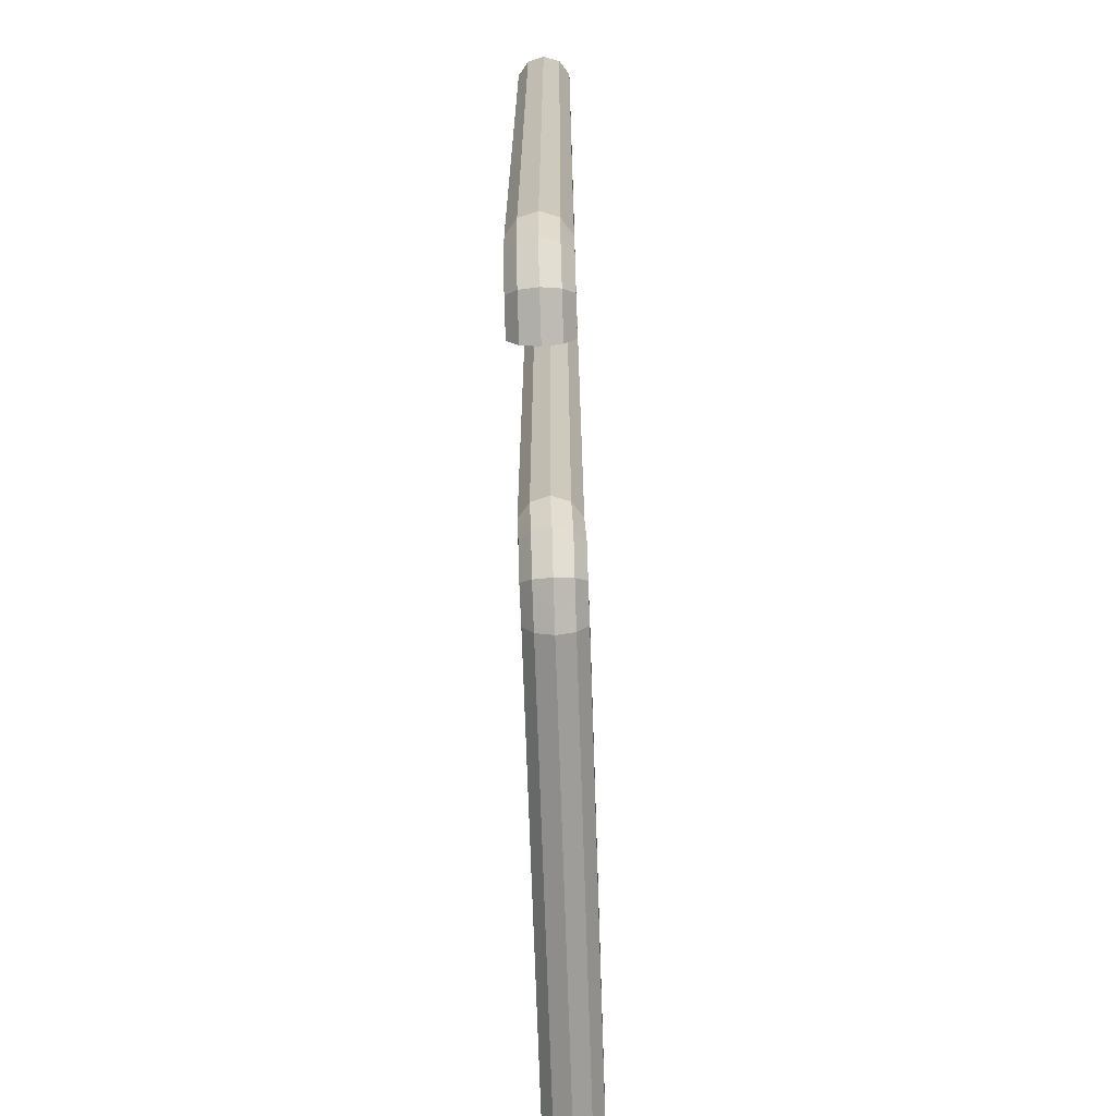
<metadata>
{"format":"obj","ext":"obj","renderer":"f3d","projection":"perspective","resolution":1024,"background":"white","views":[{"elev":-70.5,"azim":91.9,"up":"+Z"}]}
</metadata>
<code>
g default
v -3.473 -1.37 -2.817
v -3.518 -1.373 -2.806
v -3.549 -1.373 -2.775
v -3.526 -1.322 -2.821
v -3.564 -1.322 -2.783
v -3.473 -1.289 -2.878
v -3.548 -1.29 -2.858
v -3.601 -1.29 -2.805
v -3.473 -1.29 -2.931
v -3.574 -1.29 -2.905
v -3.648 -1.29 -2.831
v -3.473 -1.322 -2.974
v -3.596 -1.322 -2.942
v -3.685 -1.322 -2.853
v -3.473 -1.373 -2.989
v -3.604 -1.373 -2.957
v -3.699 -1.373 -2.861
v -3.473 -1.423 -2.972
v -3.596 -1.424 -2.942
v -3.685 -1.424 -2.853
v -3.473 -1.454 -2.929
v -3.574 -1.455 -2.905
v -3.648 -1.455 -2.831
v -3.473 -1.453 -2.875
v -3.548 -1.455 -2.858
v -3.601 -1.455 -2.805
v -3.473 -1.421 -2.833
v -3.526 -1.424 -2.821
v -3.564 -1.424 -2.783
v -3.561 -1.373 -2.731
v -3.577 -1.322 -2.731
v -3.577 -1.424 -2.731
v -3.621 -1.455 -2.731
v -3.674 -1.455 -2.731
v -3.718 -1.424 -2.731
v -3.734 -1.373 -2.731
v -3.718 -1.322 -2.731
v -3.674 -1.29 -2.731
v -3.621 -1.29 -2.731
v -1.335 -1.38 -2.782
v -1.367 -1.38 -2.814
v -1.321 -1.329 -2.79
v -1.358 -1.329 -2.828
v -1.283 -1.298 -2.812
v -1.337 -1.298 -2.866
v -1.237 -1.298 -2.839
v -1.31 -1.298 -2.912
v -1.199 -1.329 -2.861
v -1.288 -1.329 -2.95
v -1.185 -1.38 -2.869
v -1.28 -1.38 -2.964
v -1.199 -1.431 -2.861
v -1.288 -1.431 -2.95
v -1.237 -1.463 -2.839
v -1.31 -1.463 -2.912
v -1.283 -1.463 -2.812
v -1.337 -1.463 -2.866
v -1.321 -1.431 -2.79
v -1.358 -1.431 -2.828
v -1.41 -1.38 -2.825
v -1.41 -1.329 -2.842
v -1.41 -1.431 -2.842
v -1.41 -1.463 -2.885
v -1.41 -1.463 -2.939
v -1.41 -1.431 -2.982
v -1.41 -1.38 -2.999
v -1.41 -1.329 -2.982
v -1.41 -1.298 -2.939
v -1.41 -1.298 -2.885
v -2.027 -1.378 -2.729
v -2.04 -1.373 -2.773
v -2.072 -1.373 -2.805
v -2.011 -1.327 -2.729
v -2.026 -1.322 -2.781
v -2.064 -1.322 -2.819
v -1.988 -1.29 -2.803
v -2.042 -1.29 -2.857
v -1.942 -1.29 -2.83
v -2.015 -1.29 -2.903
v -1.904 -1.322 -2.851
v -1.993 -1.322 -2.941
v -1.855 -1.376 -2.729
v -1.89 -1.373 -2.86
v -1.985 -1.373 -2.955
v -1.871 -1.426 -2.729
v -1.904 -1.424 -2.851
v -1.993 -1.424 -2.941
v -1.913 -1.458 -2.729
v -1.942 -1.455 -2.83
v -2.015 -1.455 -2.903
v -1.966 -1.459 -2.729
v -1.988 -1.455 -2.803
v -2.042 -1.455 -2.857
v -2.01 -1.429 -2.729
v -2.026 -1.424 -2.781
v -2.064 -1.424 -2.819
v -2.118 -1.29 -2.93
v -2.118 -1.322 -2.973
v -2.118 -1.373 -2.988
v -2.118 -1.423 -2.971
v -2.118 -1.454 -2.928
v -2.118 -1.453 -2.875
v -2.118 -1.421 -2.832
v -2.118 -1.37 -2.816
v -2.118 -1.32 -2.834
v -2.118 -1.289 -2.877
v -3.473 -1.32 -2.834
v -1.872 -1.325 -2.729
v -1.916 -1.295 -2.729
v -1.969 -1.295 -2.729
v -2.01 -1.332 -0.3098
v -2.025 -1.383 -0.3098
v -1.853 -1.38 -0.3098
v -1.87 -1.33 -0.3098
v -1.914 -1.299 -0.3098
v -1.967 -1.3 -0.3098
v -1.84 -1.382 -0.2654
v -1.808 -1.382 -0.2337
v -1.855 -1.331 -0.2571
v -1.817 -1.331 -0.2194
v -1.892 -1.299 -0.2355
v -1.838 -1.299 -0.1818
v -1.938 -1.299 -0.2087
v -1.865 -1.299 -0.1354
v -1.976 -1.331 -0.187
v -1.887 -1.331 -0.0979
v -1.99 -1.382 -0.1787
v -1.895 -1.382 -0.08356
v -2.008 -1.433 -0.3098
v -1.976 -1.433 -0.187
v -1.887 -1.433 -0.0979
v -1.965 -1.464 -0.3098
v -1.938 -1.464 -0.2087
v -1.865 -1.464 -0.1354
v -1.911 -1.463 -0.3098
v -1.892 -1.464 -0.2355
v -1.838 -1.464 -0.1818
v -1.869 -1.431 -0.3098
v -1.855 -1.433 -0.2571
v -1.817 -1.433 -0.2194
v -1.749 -1.383 -0.2182
v -1.749 -1.332 -0.2027
v -1.749 -1.433 -0.2007
v -1.749 -1.464 -0.1571
v -1.749 -1.463 -0.1039
v -1.749 -1.431 -0.06153
v -1.749 -1.38 -0.04609
v -1.749 -1.33 -0.0635
v -1.749 -1.299 -0.1071
v -1.749 -1.3 -0.1603
v -1.434 -1.3 -0.1603
v -1.434 -1.332 -0.2027
v -1.434 -1.383 -0.2182
v -1.434 -1.433 -0.2007
v -1.434 -1.464 -0.1571
v -1.434 -1.463 -0.1039
v -1.434 -1.431 -0.06153
v -1.434 -1.38 -0.04609
v -1.434 -1.33 -0.0635
v -1.434 -1.299 -0.1071
v -1.372 -1.382 -0.2337
v -1.341 -1.382 -0.2654
v -1.364 -1.331 -0.2194
v -1.326 -1.331 -0.2571
v -1.342 -1.299 -0.1818
v -1.289 -1.299 -0.2355
v -1.316 -1.299 -0.1354
v -1.242 -1.299 -0.2087
v -1.294 -1.331 -0.0979
v -1.205 -1.331 -0.187
v -1.286 -1.382 -0.08356
v -1.19 -1.382 -0.1787
v -1.294 -1.433 -0.0979
v -1.205 -1.433 -0.187
v -1.316 -1.464 -0.1354
v -1.242 -1.464 -0.2087
v -1.342 -1.464 -0.1818
v -1.289 -1.464 -0.2355
v -1.364 -1.433 -0.2194
v -1.326 -1.433 -0.2571
v -1.328 -1.383 -0.3098
v -1.312 -1.332 -0.3098
v -1.311 -1.433 -0.3098
v -1.267 -1.464 -0.3098
v -1.214 -1.463 -0.3098
v -1.171 -1.431 -0.3098
v -1.309 -1.331 -2.734
v -1.325 -1.382 -2.734
v -1.308 -1.432 -2.734
v -1.264 -1.463 -2.734
v -1.211 -1.462 -2.734
v -1.169 -1.43 -2.734
v -1.153 -1.379 -2.734
v -1.17 -1.329 -2.734
v -1.214 -1.298 -2.734
v -1.267 -1.299 -2.734
v -1.156 -1.38 -0.3098
v -1.173 -1.33 -0.3098
v -1.216 -1.299 -0.3098
v -1.27 -1.3 -0.3098
g polySurface8
f 2 1 4
f 4 1 107
f 3 2 5
f 5 2 4
f 30 3 31
f 31 3 5
f 4 107 7
f 7 107 6
f 5 4 8
f 8 4 7
f 31 5 39
f 39 5 8
f 6 9 7
f 7 9 10
f 8 7 11
f 11 7 10
f 39 8 38
f 38 8 11
f 9 12 10
f 10 12 13
f 11 10 14
f 14 10 13
f 38 11 37
f 37 11 14
f 12 15 13
f 13 15 16
f 14 13 17
f 17 13 16
f 37 14 36
f 36 14 17
f 16 15 19
f 19 15 18
f 17 16 20
f 20 16 19
f 36 17 35
f 35 17 20
f 19 18 22
f 22 18 21
f 20 19 23
f 23 19 22
f 35 20 34
f 34 20 23
f 22 21 25
f 25 21 24
f 23 22 26
f 26 22 25
f 34 23 33
f 33 23 26
f 25 24 28
f 28 24 27
f 26 25 29
f 29 25 28
f 33 26 32
f 32 26 29
f 28 27 2
f 2 27 1
f 29 28 3
f 3 28 2
f 32 29 30
f 30 29 3
f 188 187 40
f 40 187 42
f 41 40 43
f 43 40 42
f 60 41 61
f 61 41 43
f 187 196 42
f 42 196 44
f 43 42 45
f 45 42 44
f 61 43 69
f 69 43 45
f 196 195 44
f 44 195 46
f 45 44 47
f 47 44 46
f 69 45 68
f 68 45 47
f 195 194 46
f 46 194 48
f 47 46 49
f 49 46 48
f 68 47 67
f 67 47 49
f 194 193 48
f 48 193 50
f 49 48 51
f 51 48 50
f 67 49 66
f 66 49 51
f 50 193 52
f 52 193 192
f 51 50 53
f 53 50 52
f 66 51 65
f 65 51 53
f 52 192 54
f 54 192 191
f 53 52 55
f 55 52 54
f 65 53 64
f 64 53 55
f 54 191 56
f 56 191 190
f 55 54 57
f 57 54 56
f 64 55 63
f 63 55 57
f 56 190 58
f 58 190 189
f 57 56 59
f 59 56 58
f 63 57 62
f 62 57 59
f 189 188 58
f 58 188 40
f 59 58 41
f 41 58 40
f 62 59 60
f 60 59 41
f 70 73 71
f 71 73 74
f 72 71 75
f 75 71 74
f 72 75 104
f 104 75 105
f 73 110 74
f 74 110 76
f 75 74 77
f 77 74 76
f 75 77 105
f 105 77 106
f 110 109 76
f 76 109 78
f 77 76 79
f 79 76 78
f 106 77 97
f 97 77 79
f 78 109 80
f 80 109 108
f 79 78 81
f 81 78 80
f 97 79 98
f 98 79 81
f 80 108 83
f 83 108 82
f 81 80 84
f 84 80 83
f 98 81 99
f 99 81 84
f 83 82 86
f 86 82 85
f 84 83 87
f 87 83 86
f 84 87 99
f 99 87 100
f 86 85 89
f 89 85 88
f 87 86 90
f 90 86 89
f 87 90 100
f 100 90 101
f 88 91 89
f 89 91 92
f 90 89 93
f 93 89 92
f 90 93 101
f 101 93 102
f 91 94 92
f 92 94 95
f 93 92 96
f 96 92 95
f 93 96 102
f 102 96 103
f 94 70 95
f 95 70 71
f 96 95 72
f 72 95 71
f 96 72 103
f 103 72 104
f 97 98 9
f 9 98 12
f 98 99 12
f 12 99 15
f 99 100 15
f 15 100 18
f 100 101 18
f 18 101 21
f 101 102 21
f 21 102 24
f 102 103 24
f 24 103 27
f 103 104 27
f 27 104 1
f 104 105 1
f 1 105 107
f 105 106 107
f 107 106 6
f 106 97 6
f 6 97 9
f 73 70 111
f 111 70 112
f 70 94 112
f 112 94 129
f 94 91 129
f 129 91 132
f 91 88 132
f 132 88 135
f 88 85 135
f 135 85 138
f 85 82 138
f 138 82 113
f 82 108 113
f 113 108 114
f 108 109 114
f 114 109 115
f 109 110 115
f 115 110 116
f 110 73 116
f 116 73 111
f 117 113 119
f 119 113 114
f 118 117 120
f 120 117 119
f 141 118 142
f 142 118 120
f 119 114 121
f 121 114 115
f 120 119 122
f 122 119 121
f 142 120 150
f 150 120 122
f 121 115 123
f 123 115 116
f 122 121 124
f 124 121 123
f 150 122 149
f 149 122 124
f 123 116 125
f 125 116 111
f 124 123 126
f 126 123 125
f 149 124 148
f 148 124 126
f 125 111 127
f 127 111 112
f 126 125 128
f 128 125 127
f 148 126 147
f 147 126 128
f 127 112 130
f 130 112 129
f 128 127 131
f 131 127 130
f 147 128 146
f 146 128 131
f 130 129 133
f 133 129 132
f 131 130 134
f 134 130 133
f 146 131 145
f 145 131 134
f 133 132 136
f 136 132 135
f 134 133 137
f 137 133 136
f 145 134 144
f 144 134 137
f 136 135 139
f 139 135 138
f 137 136 140
f 140 136 139
f 144 137 143
f 143 137 140
f 139 138 117
f 117 138 113
f 140 139 118
f 118 139 117
f 143 140 141
f 141 140 118
f 151 152 150
f 150 152 142
f 152 153 142
f 142 153 141
f 153 154 141
f 141 154 143
f 154 155 143
f 143 155 144
f 155 156 144
f 144 156 145
f 156 157 145
f 145 157 146
f 157 158 146
f 146 158 147
f 158 159 147
f 147 159 148
f 159 160 148
f 148 160 149
f 160 151 149
f 149 151 150
f 153 152 161
f 161 152 163
f 162 161 164
f 164 161 163
f 181 162 182
f 182 162 164
f 152 151 163
f 163 151 165
f 164 163 166
f 166 163 165
f 182 164 200
f 200 164 166
f 151 160 165
f 165 160 167
f 166 165 168
f 168 165 167
f 200 166 199
f 199 166 168
f 160 159 167
f 167 159 169
f 168 167 170
f 170 167 169
f 199 168 198
f 198 168 170
f 159 158 169
f 169 158 171
f 170 169 172
f 172 169 171
f 198 170 197
f 197 170 172
f 158 157 171
f 171 157 173
f 172 171 174
f 174 171 173
f 197 172 186
f 186 172 174
f 157 156 173
f 173 156 175
f 174 173 176
f 176 173 175
f 186 174 185
f 185 174 176
f 175 156 177
f 177 156 155
f 176 175 178
f 178 175 177
f 185 176 184
f 184 176 178
f 155 154 177
f 177 154 179
f 178 177 180
f 180 177 179
f 184 178 183
f 183 178 180
f 154 153 179
f 179 153 161
f 180 179 162
f 162 179 161
f 183 180 181
f 181 180 162
f 187 188 182
f 182 188 181
f 188 189 181
f 181 189 183
f 189 190 183
f 183 190 184
f 190 191 184
f 184 191 185
f 191 192 185
f 185 192 186
f 192 193 186
f 186 193 197
f 193 194 197
f 197 194 198
f 194 195 198
f 198 195 199
f 195 196 199
f 199 196 200
f 196 187 200
f 200 187 182
g default
v -3.473 -1.37 -2.817
v -3.518 -1.373 -2.806
v -3.549 -1.373 -2.775
v -3.526 -1.322 -2.821
v -3.564 -1.322 -2.783
v -3.473 -1.289 -2.878
v -3.548 -1.29 -2.858
v -3.601 -1.29 -2.805
v -3.473 -1.29 -2.931
v -3.574 -1.29 -2.905
v -3.648 -1.29 -2.831
v -3.473 -1.322 -2.974
v -3.596 -1.322 -2.942
v -3.685 -1.322 -2.853
v -3.473 -1.373 -2.989
v -3.604 -1.373 -2.957
v -3.699 -1.373 -2.861
v -3.473 -1.423 -2.972
v -3.596 -1.424 -2.942
v -3.685 -1.424 -2.853
v -3.473 -1.454 -2.929
v -3.574 -1.455 -2.905
v -3.648 -1.455 -2.831
v -3.473 -1.453 -2.875
v -3.548 -1.455 -2.858
v -3.601 -1.455 -2.805
v -3.473 -1.421 -2.833
v -3.526 -1.424 -2.821
v -3.564 -1.424 -2.783
v -3.561 -1.373 -2.731
v -3.577 -1.322 -2.731
v -3.577 -1.424 -2.731
v -3.621 -1.455 -2.731
v -3.674 -1.455 -2.731
v -3.718 -1.424 -2.731
v -3.734 -1.373 -2.731
v -3.718 -1.322 -2.731
v -3.674 -1.29 -2.731
v -3.621 -1.29 -2.731
v -1.335 -1.38 -2.782
v -1.367 -1.38 -2.814
v -1.321 -1.329 -2.79
v -1.358 -1.329 -2.828
v -1.283 -1.298 -2.812
v -1.337 -1.298 -2.866
v -1.237 -1.298 -2.839
v -1.31 -1.298 -2.912
v -1.199 -1.329 -2.861
v -1.288 -1.329 -2.95
v -1.185 -1.38 -2.869
v -1.28 -1.38 -2.964
v -1.199 -1.431 -2.861
v -1.288 -1.431 -2.95
v -1.237 -1.463 -2.839
v -1.31 -1.463 -2.912
v -1.283 -1.463 -2.812
v -1.337 -1.463 -2.866
v -1.321 -1.431 -2.79
v -1.358 -1.431 -2.828
v -1.41 -1.38 -2.825
v -1.41 -1.329 -2.842
v -1.41 -1.431 -2.842
v -1.41 -1.463 -2.885
v -1.41 -1.463 -2.939
v -1.41 -1.431 -2.982
v -1.41 -1.38 -2.999
v -1.41 -1.329 -2.982
v -1.41 -1.298 -2.939
v -1.41 -1.298 -2.885
v -2.027 -1.378 -2.729
v -2.04 -1.373 -2.773
v -2.072 -1.373 -2.805
v -2.011 -1.327 -2.729
v -2.026 -1.322 -2.781
v -2.064 -1.322 -2.819
v -1.988 -1.29 -2.803
v -2.042 -1.29 -2.857
v -1.942 -1.29 -2.83
v -2.015 -1.29 -2.903
v -1.904 -1.322 -2.851
v -1.993 -1.322 -2.941
v -1.855 -1.376 -2.729
v -1.89 -1.373 -2.86
v -1.985 -1.373 -2.955
v -1.871 -1.426 -2.729
v -1.904 -1.424 -2.851
v -1.993 -1.424 -2.941
v -1.913 -1.458 -2.729
v -1.942 -1.455 -2.83
v -2.015 -1.455 -2.903
v -1.966 -1.459 -2.729
v -1.988 -1.455 -2.803
v -2.042 -1.455 -2.857
v -2.01 -1.429 -2.729
v -2.026 -1.424 -2.781
v -2.064 -1.424 -2.819
v -2.118 -1.29 -2.93
v -2.118 -1.322 -2.973
v -2.118 -1.373 -2.988
v -2.118 -1.423 -2.971
v -2.118 -1.454 -2.928
v -2.118 -1.453 -2.875
v -2.118 -1.421 -2.832
v -2.118 -1.37 -2.816
v -2.118 -1.32 -2.834
v -2.118 -1.289 -2.877
v -3.473 -1.32 -2.834
v -1.872 -1.325 -2.729
v -1.916 -1.295 -2.729
v -1.969 -1.295 -2.729
v -2.01 -1.332 -0.3098
v -2.025 -1.383 -0.3098
v -1.853 -1.38 -0.3098
v -1.87 -1.33 -0.3098
v -1.914 -1.299 -0.3098
v -1.967 -1.3 -0.3098
v -1.84 -1.382 -0.2654
v -1.808 -1.382 -0.2337
v -1.855 -1.331 -0.2571
v -1.817 -1.331 -0.2194
v -1.892 -1.299 -0.2355
v -1.838 -1.299 -0.1818
v -1.938 -1.299 -0.2087
v -1.865 -1.299 -0.1354
v -1.976 -1.331 -0.187
v -1.887 -1.331 -0.0979
v -1.99 -1.382 -0.1787
v -1.895 -1.382 -0.08356
v -2.008 -1.433 -0.3098
v -1.976 -1.433 -0.187
v -1.887 -1.433 -0.0979
v -1.965 -1.464 -0.3098
v -1.938 -1.464 -0.2087
v -1.865 -1.464 -0.1354
v -1.911 -1.463 -0.3098
v -1.892 -1.464 -0.2355
v -1.838 -1.464 -0.1818
v -1.869 -1.431 -0.3098
v -1.855 -1.433 -0.2571
v -1.817 -1.433 -0.2194
v -1.749 -1.383 -0.2182
v -1.749 -1.332 -0.2027
v -1.749 -1.433 -0.2007
v -1.749 -1.464 -0.1571
v -1.749 -1.463 -0.1039
v -1.749 -1.431 -0.06153
v -1.749 -1.38 -0.04609
v -1.749 -1.33 -0.0635
v -1.749 -1.299 -0.1071
v -1.749 -1.3 -0.1603
v -1.434 -1.3 -0.1603
v -1.434 -1.332 -0.2027
v -1.434 -1.383 -0.2182
v -1.434 -1.433 -0.2007
v -1.434 -1.464 -0.1571
v -1.434 -1.463 -0.1039
v -1.434 -1.431 -0.06153
v -1.434 -1.38 -0.04609
v -1.434 -1.33 -0.0635
v -1.434 -1.299 -0.1071
v -1.372 -1.382 -0.2337
v -1.341 -1.382 -0.2654
v -1.364 -1.331 -0.2194
v -1.326 -1.331 -0.2571
v -1.342 -1.299 -0.1818
v -1.289 -1.299 -0.2355
v -1.316 -1.299 -0.1354
v -1.242 -1.299 -0.2087
v -1.294 -1.331 -0.0979
v -1.205 -1.331 -0.187
v -1.286 -1.382 -0.08356
v -1.19 -1.382 -0.1787
v -1.294 -1.433 -0.0979
v -1.205 -1.433 -0.187
v -1.316 -1.464 -0.1354
v -1.242 -1.464 -0.2087
v -1.342 -1.464 -0.1818
v -1.289 -1.464 -0.2355
v -1.364 -1.433 -0.2194
v -1.326 -1.433 -0.2571
v -1.328 -1.383 -0.3098
v -1.312 -1.332 -0.3098
v -1.311 -1.433 -0.3098
v -1.267 -1.464 -0.3098
v -1.214 -1.463 -0.3098
v -1.171 -1.431 -0.3098
v -1.309 -1.331 -2.734
v -1.325 -1.382 -2.734
v -1.308 -1.432 -2.734
v -1.264 -1.463 -2.734
v -1.211 -1.462 -2.734
v -1.169 -1.43 -2.734
v -1.153 -1.379 -2.734
v -1.17 -1.329 -2.734
v -1.214 -1.298 -2.734
v -1.267 -1.299 -2.734
v -1.156 -1.38 -0.3098
v -1.173 -1.33 -0.3098
v -1.216 -1.299 -0.3098
v -1.27 -1.3 -0.3098
g polySurface8
f 202 201 204
f 204 201 307
f 203 202 205
f 205 202 204
f 230 203 231
f 231 203 205
f 204 307 207
f 207 307 206
f 205 204 208
f 208 204 207
f 231 205 239
f 239 205 208
f 206 209 207
f 207 209 210
f 208 207 211
f 211 207 210
f 239 208 238
f 238 208 211
f 209 212 210
f 210 212 213
f 211 210 214
f 214 210 213
f 238 211 237
f 237 211 214
f 212 215 213
f 213 215 216
f 214 213 217
f 217 213 216
f 237 214 236
f 236 214 217
f 216 215 219
f 219 215 218
f 217 216 220
f 220 216 219
f 236 217 235
f 235 217 220
f 219 218 222
f 222 218 221
f 220 219 223
f 223 219 222
f 235 220 234
f 234 220 223
f 222 221 225
f 225 221 224
f 223 222 226
f 226 222 225
f 234 223 233
f 233 223 226
f 225 224 228
f 228 224 227
f 226 225 229
f 229 225 228
f 233 226 232
f 232 226 229
f 228 227 202
f 202 227 201
f 229 228 203
f 203 228 202
f 232 229 230
f 230 229 203
f 388 387 240
f 240 387 242
f 241 240 243
f 243 240 242
f 260 241 261
f 261 241 243
f 387 396 242
f 242 396 244
f 243 242 245
f 245 242 244
f 261 243 269
f 269 243 245
f 396 395 244
f 244 395 246
f 245 244 247
f 247 244 246
f 269 245 268
f 268 245 247
f 395 394 246
f 246 394 248
f 247 246 249
f 249 246 248
f 268 247 267
f 267 247 249
f 394 393 248
f 248 393 250
f 249 248 251
f 251 248 250
f 267 249 266
f 266 249 251
f 250 393 252
f 252 393 392
f 251 250 253
f 253 250 252
f 266 251 265
f 265 251 253
f 252 392 254
f 254 392 391
f 253 252 255
f 255 252 254
f 265 253 264
f 264 253 255
f 254 391 256
f 256 391 390
f 255 254 257
f 257 254 256
f 264 255 263
f 263 255 257
f 256 390 258
f 258 390 389
f 257 256 259
f 259 256 258
f 263 257 262
f 262 257 259
f 389 388 258
f 258 388 240
f 259 258 241
f 241 258 240
f 262 259 260
f 260 259 241
f 270 273 271
f 271 273 274
f 272 271 275
f 275 271 274
f 272 275 304
f 304 275 305
f 273 310 274
f 274 310 276
f 275 274 277
f 277 274 276
f 275 277 305
f 305 277 306
f 310 309 276
f 276 309 278
f 277 276 279
f 279 276 278
f 306 277 297
f 297 277 279
f 278 309 280
f 280 309 308
f 279 278 281
f 281 278 280
f 297 279 298
f 298 279 281
f 280 308 283
f 283 308 282
f 281 280 284
f 284 280 283
f 298 281 299
f 299 281 284
f 283 282 286
f 286 282 285
f 284 283 287
f 287 283 286
f 284 287 299
f 299 287 300
f 286 285 289
f 289 285 288
f 287 286 290
f 290 286 289
f 287 290 300
f 300 290 301
f 288 291 289
f 289 291 292
f 290 289 293
f 293 289 292
f 290 293 301
f 301 293 302
f 291 294 292
f 292 294 295
f 293 292 296
f 296 292 295
f 293 296 302
f 302 296 303
f 294 270 295
f 295 270 271
f 296 295 272
f 272 295 271
f 296 272 303
f 303 272 304
f 297 298 209
f 209 298 212
f 298 299 212
f 212 299 215
f 299 300 215
f 215 300 218
f 300 301 218
f 218 301 221
f 301 302 221
f 221 302 224
f 302 303 224
f 224 303 227
f 303 304 227
f 227 304 201
f 304 305 201
f 201 305 307
f 305 306 307
f 307 306 206
f 306 297 206
f 206 297 209
f 273 270 311
f 311 270 312
f 270 294 312
f 312 294 329
f 294 291 329
f 329 291 332
f 291 288 332
f 332 288 335
f 288 285 335
f 335 285 338
f 285 282 338
f 338 282 313
f 282 308 313
f 313 308 314
f 308 309 314
f 314 309 315
f 309 310 315
f 315 310 316
f 310 273 316
f 316 273 311
f 317 313 319
f 319 313 314
f 318 317 320
f 320 317 319
f 341 318 342
f 342 318 320
f 319 314 321
f 321 314 315
f 320 319 322
f 322 319 321
f 342 320 350
f 350 320 322
f 321 315 323
f 323 315 316
f 322 321 324
f 324 321 323
f 350 322 349
f 349 322 324
f 323 316 325
f 325 316 311
f 324 323 326
f 326 323 325
f 349 324 348
f 348 324 326
f 325 311 327
f 327 311 312
f 326 325 328
f 328 325 327
f 348 326 347
f 347 326 328
f 327 312 330
f 330 312 329
f 328 327 331
f 331 327 330
f 347 328 346
f 346 328 331
f 330 329 333
f 333 329 332
f 331 330 334
f 334 330 333
f 346 331 345
f 345 331 334
f 333 332 336
f 336 332 335
f 334 333 337
f 337 333 336
f 345 334 344
f 344 334 337
f 336 335 339
f 339 335 338
f 337 336 340
f 340 336 339
f 344 337 343
f 343 337 340
f 339 338 317
f 317 338 313
f 340 339 318
f 318 339 317
f 343 340 341
f 341 340 318
f 351 352 350
f 350 352 342
f 352 353 342
f 342 353 341
f 353 354 341
f 341 354 343
f 354 355 343
f 343 355 344
f 355 356 344
f 344 356 345
f 356 357 345
f 345 357 346
f 357 358 346
f 346 358 347
f 358 359 347
f 347 359 348
f 359 360 348
f 348 360 349
f 360 351 349
f 349 351 350
f 353 352 361
f 361 352 363
f 362 361 364
f 364 361 363
f 381 362 382
f 382 362 364
f 352 351 363
f 363 351 365
f 364 363 366
f 366 363 365
f 382 364 400
f 400 364 366
f 351 360 365
f 365 360 367
f 366 365 368
f 368 365 367
f 400 366 399
f 399 366 368
f 360 359 367
f 367 359 369
f 368 367 370
f 370 367 369
f 399 368 398
f 398 368 370
f 359 358 369
f 369 358 371
f 370 369 372
f 372 369 371
f 398 370 397
f 397 370 372
f 358 357 371
f 371 357 373
f 372 371 374
f 374 371 373
f 397 372 386
f 386 372 374
f 357 356 373
f 373 356 375
f 374 373 376
f 376 373 375
f 386 374 385
f 385 374 376
f 375 356 377
f 377 356 355
f 376 375 378
f 378 375 377
f 385 376 384
f 384 376 378
f 355 354 377
f 377 354 379
f 378 377 380
f 380 377 379
f 384 378 383
f 383 378 380
f 354 353 379
f 379 353 361
f 380 379 362
f 362 379 361
f 383 380 381
f 381 380 362
f 387 388 382
f 382 388 381
f 388 389 381
f 381 389 383
f 389 390 383
f 383 390 384
f 390 391 384
f 384 391 385
f 391 392 385
f 385 392 386
f 392 393 386
f 386 393 397
f 393 394 397
f 397 394 398
f 394 395 398
f 398 395 399
f 395 396 399
f 399 396 400
f 396 387 400
f 400 387 382

</code>
